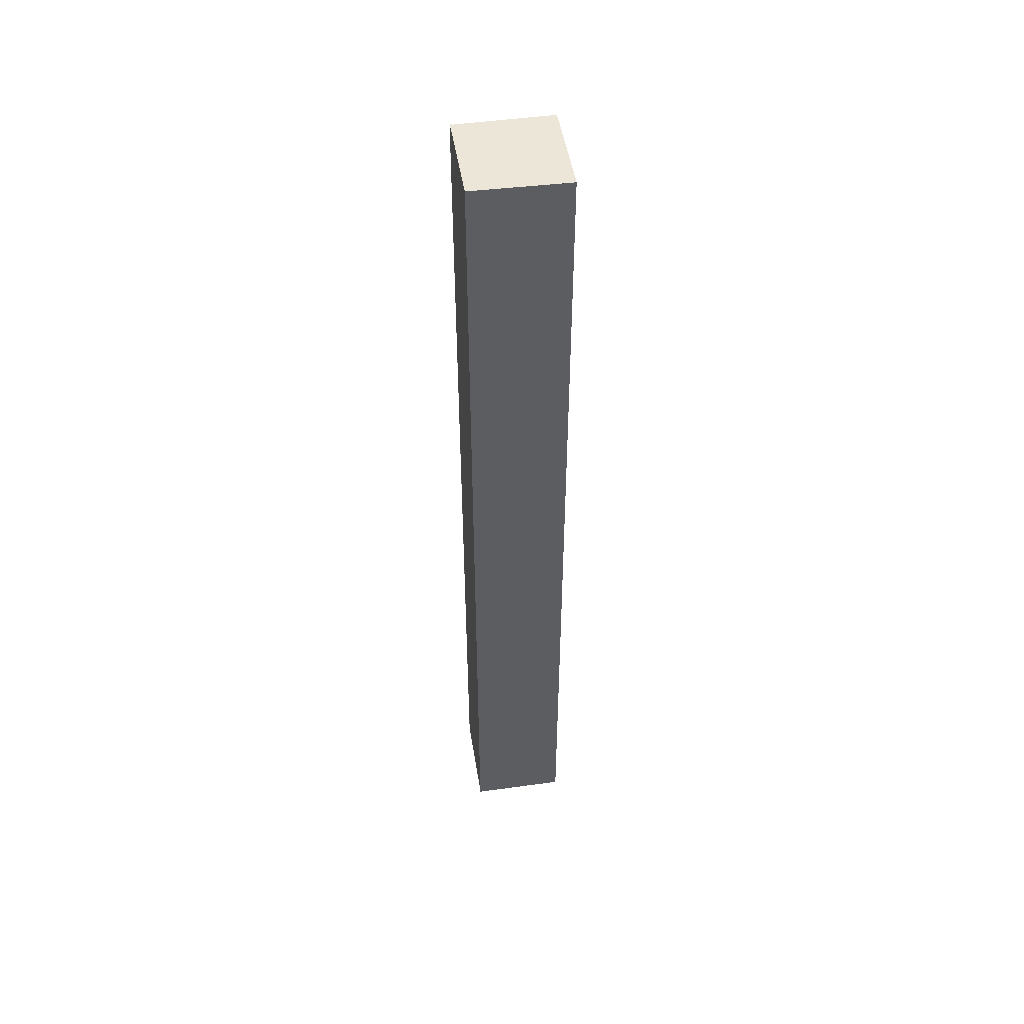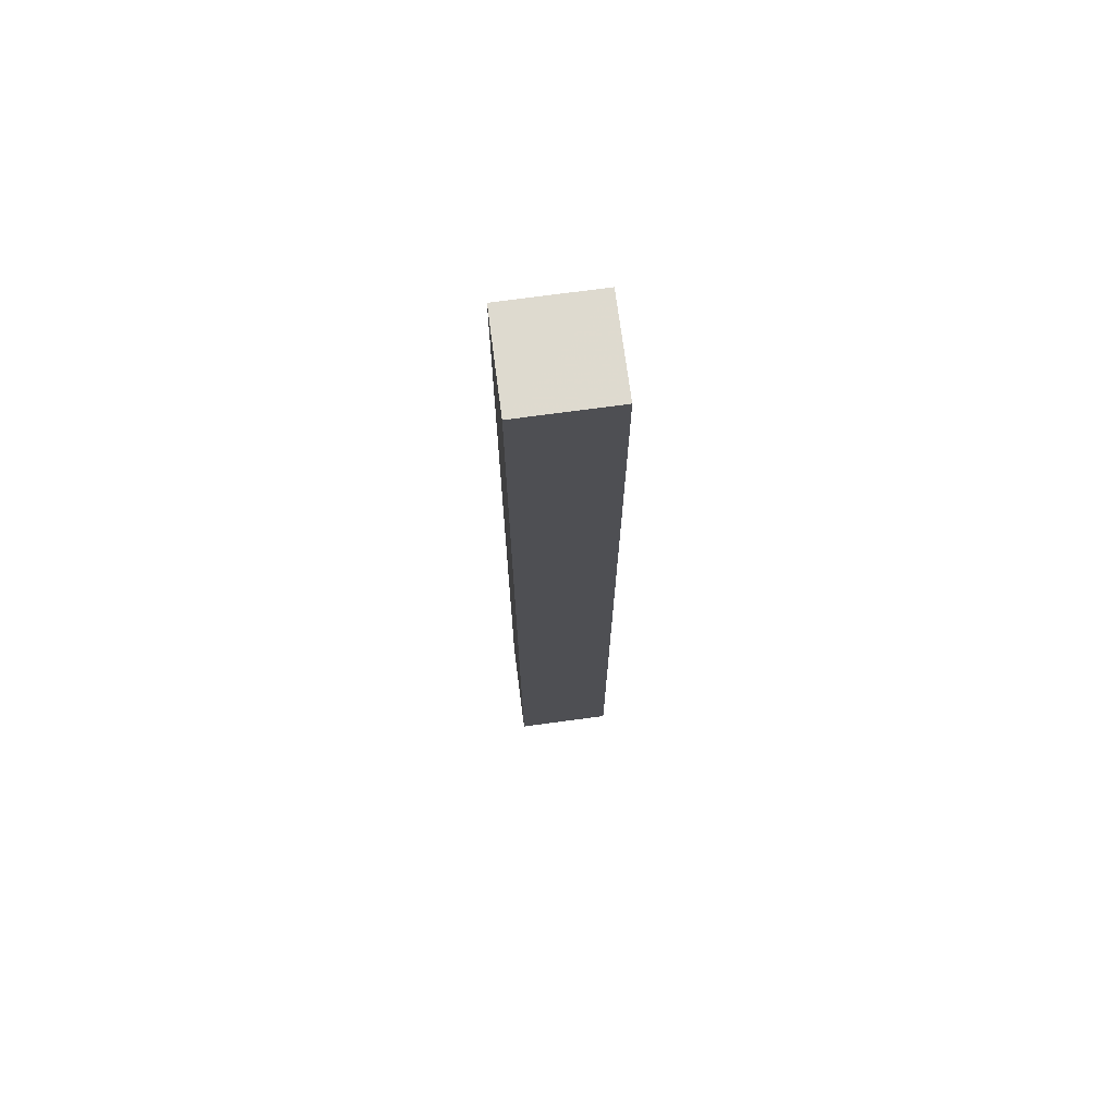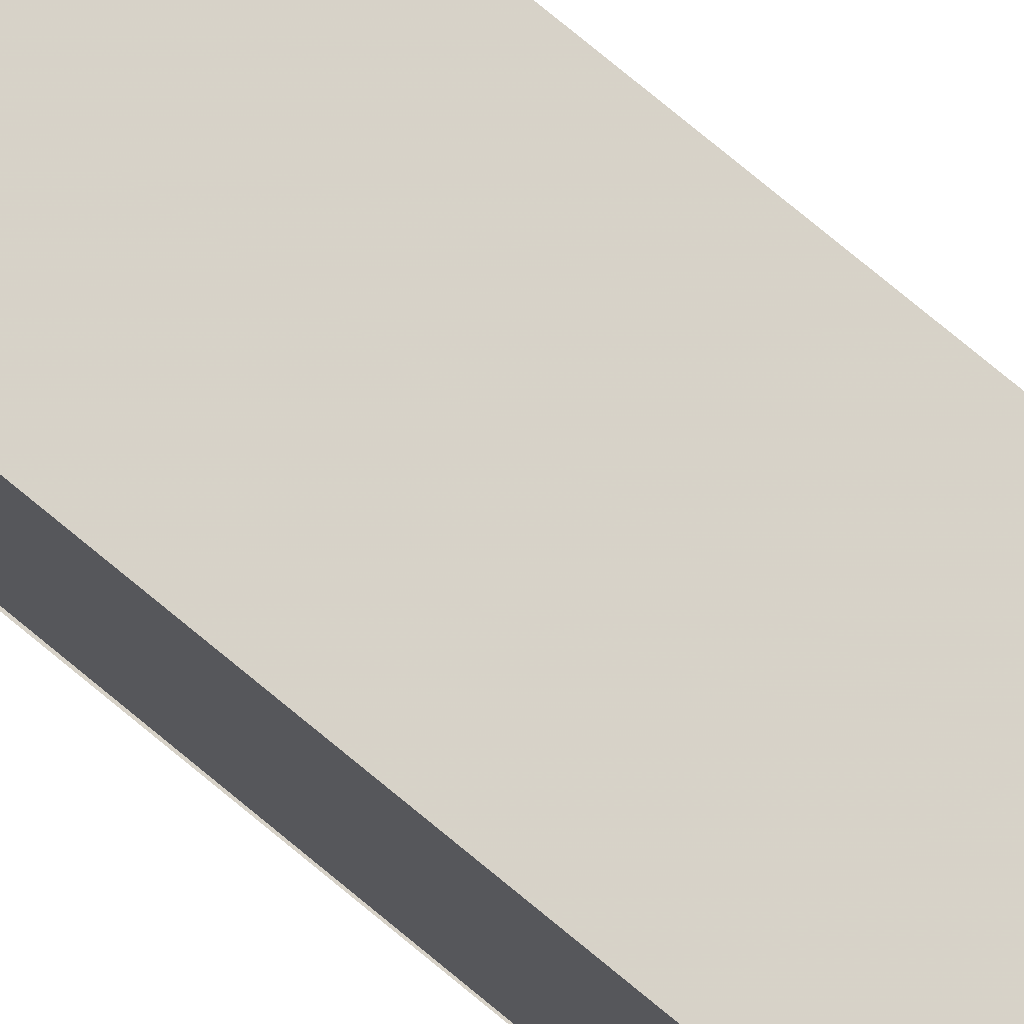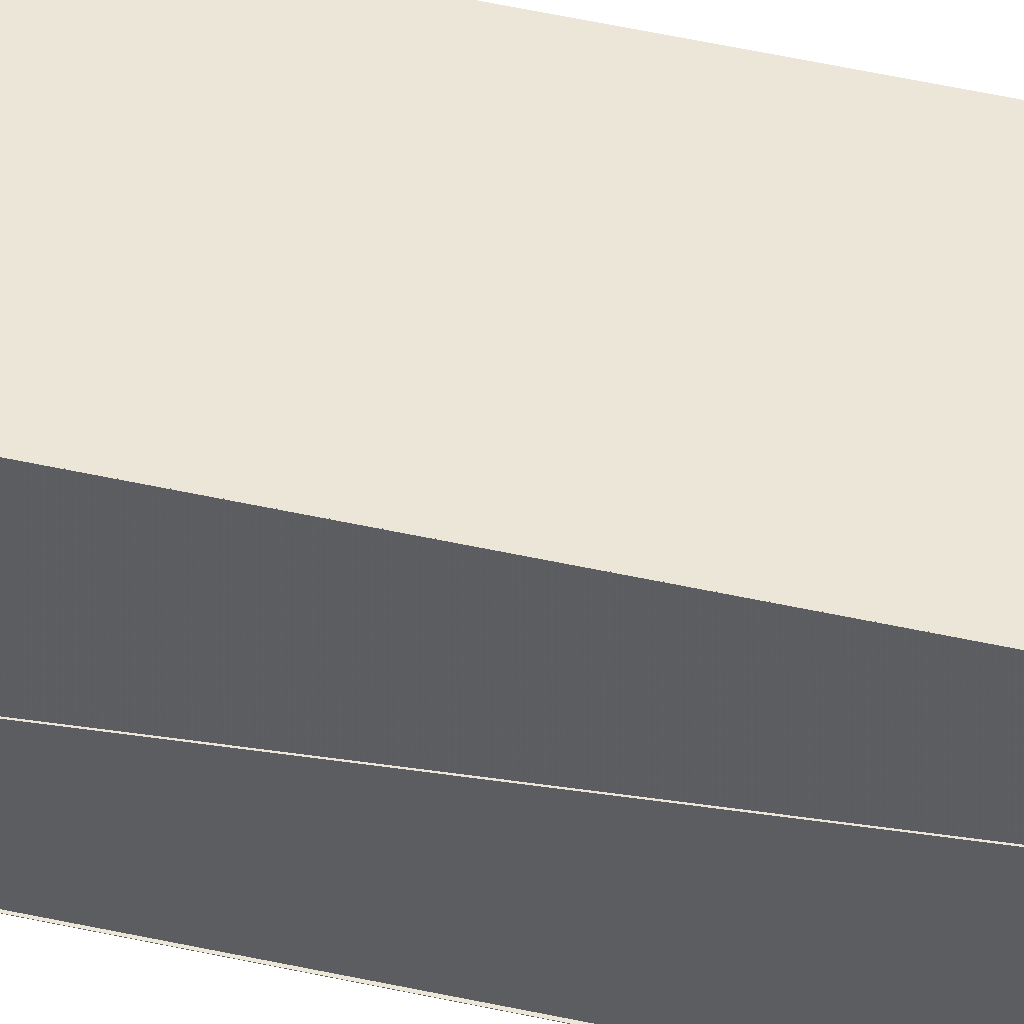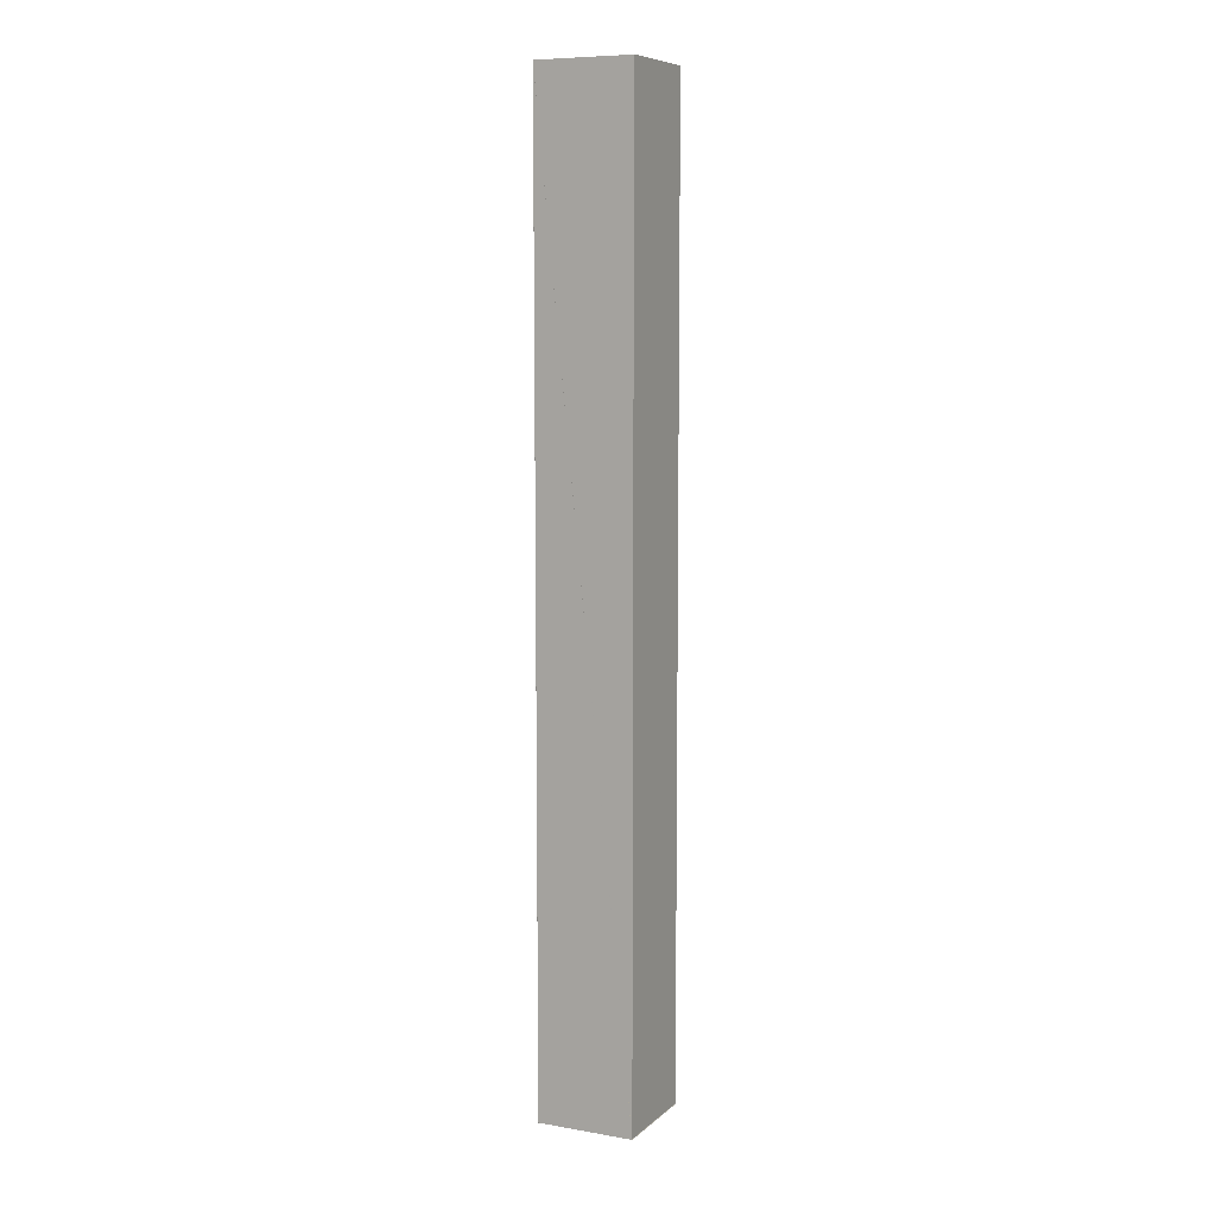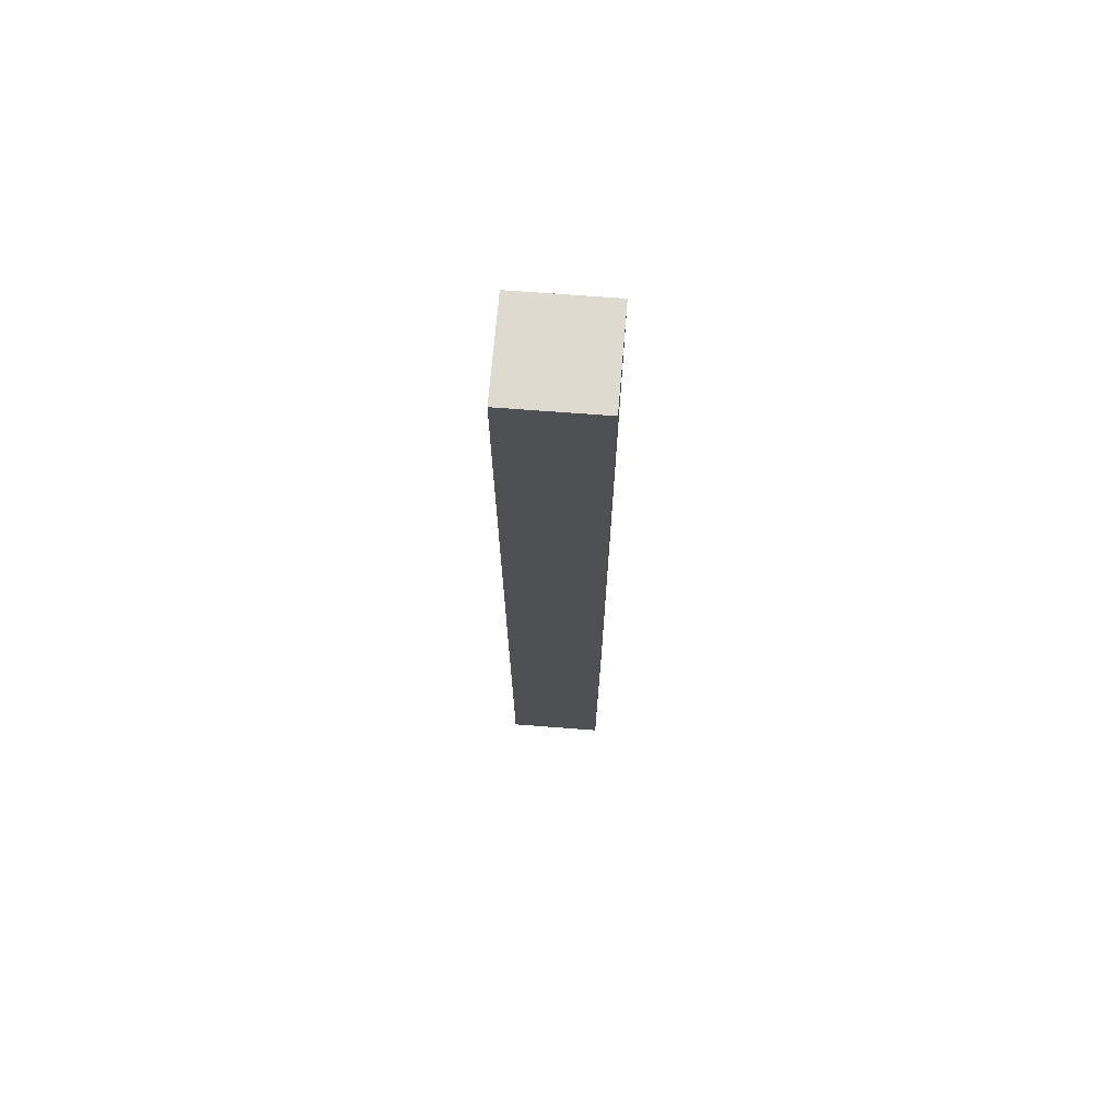
<metadata>
{"format":"obj","ext":"obj","renderer":"f3d","projection":"perspective","resolution":1024,"background":"white","views":[{"elev":49.5,"azim":-99.0,"up":"+Z"},{"elev":71.4,"azim":172.4,"up":"+Z"},{"elev":77.6,"azim":129.5,"up":"+Y"},{"elev":49.0,"azim":104.0,"up":"+Y"},{"elev":8.4,"azim":115.8,"up":"+Z"},{"elev":71.0,"azim":-85.3,"up":"+Z"}]}
</metadata>
<code>
o 30118
v 2201 1872 6.062
v 2201 1872 6.162
v 2201 1872 6.062
v 2201 1872 6.162
v 2201 1872 6.062
v 2201 1872 6.062
v 2201 1872 6.062
v 2201 1872 6.062
v 2201 1872 6.162
v 2201 1872 6.162
v 2201 1872 6.162
v 2201 1872 6.162
v 2201 1872 6.162
v 2201 1872 6.162
v 2201 1872 6.062
v 2201 1872 6.162
v 2201 1872 6.062
v 2201 1872 6.162
v 2201 1872 6.162
v 2201 1872 6.062
v 2201 1872 6.062
v 2201 1872 6.162
v 2201 1872 6.062
v 2201 1872 6.162
v 2201 1872 6.162
v 2201 1872 6.062
v 2201 1872 6.062
v 2201 1872 6.062
f 1 2 3
f 2 4 3
f 3 5 6
f 3 7 8
f 2 9 10
f 2 11 12
f 13 14 15
f 15 16 17
f 18 19 20
f 21 22 23
f 24 25 26
f 27 25 28

</code>
